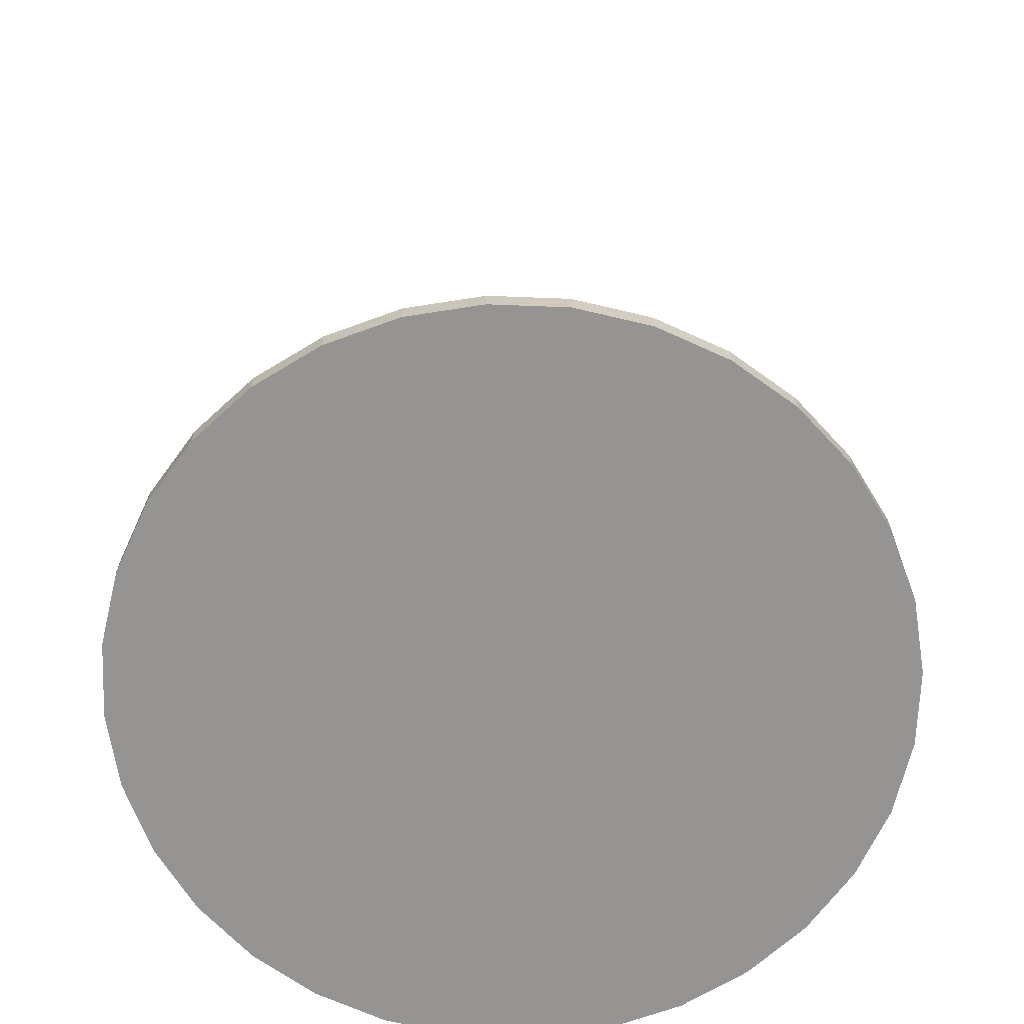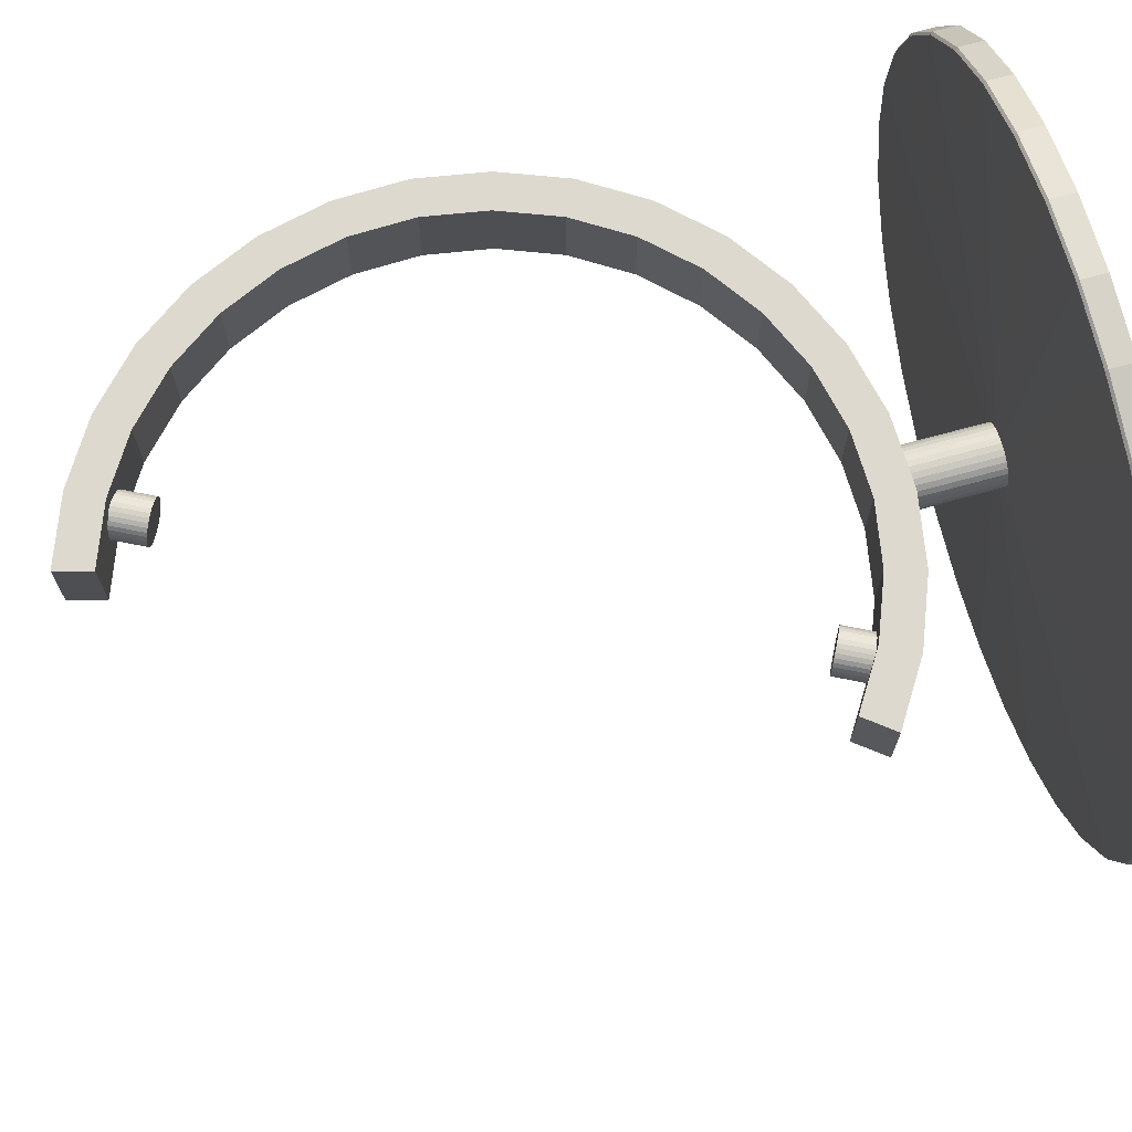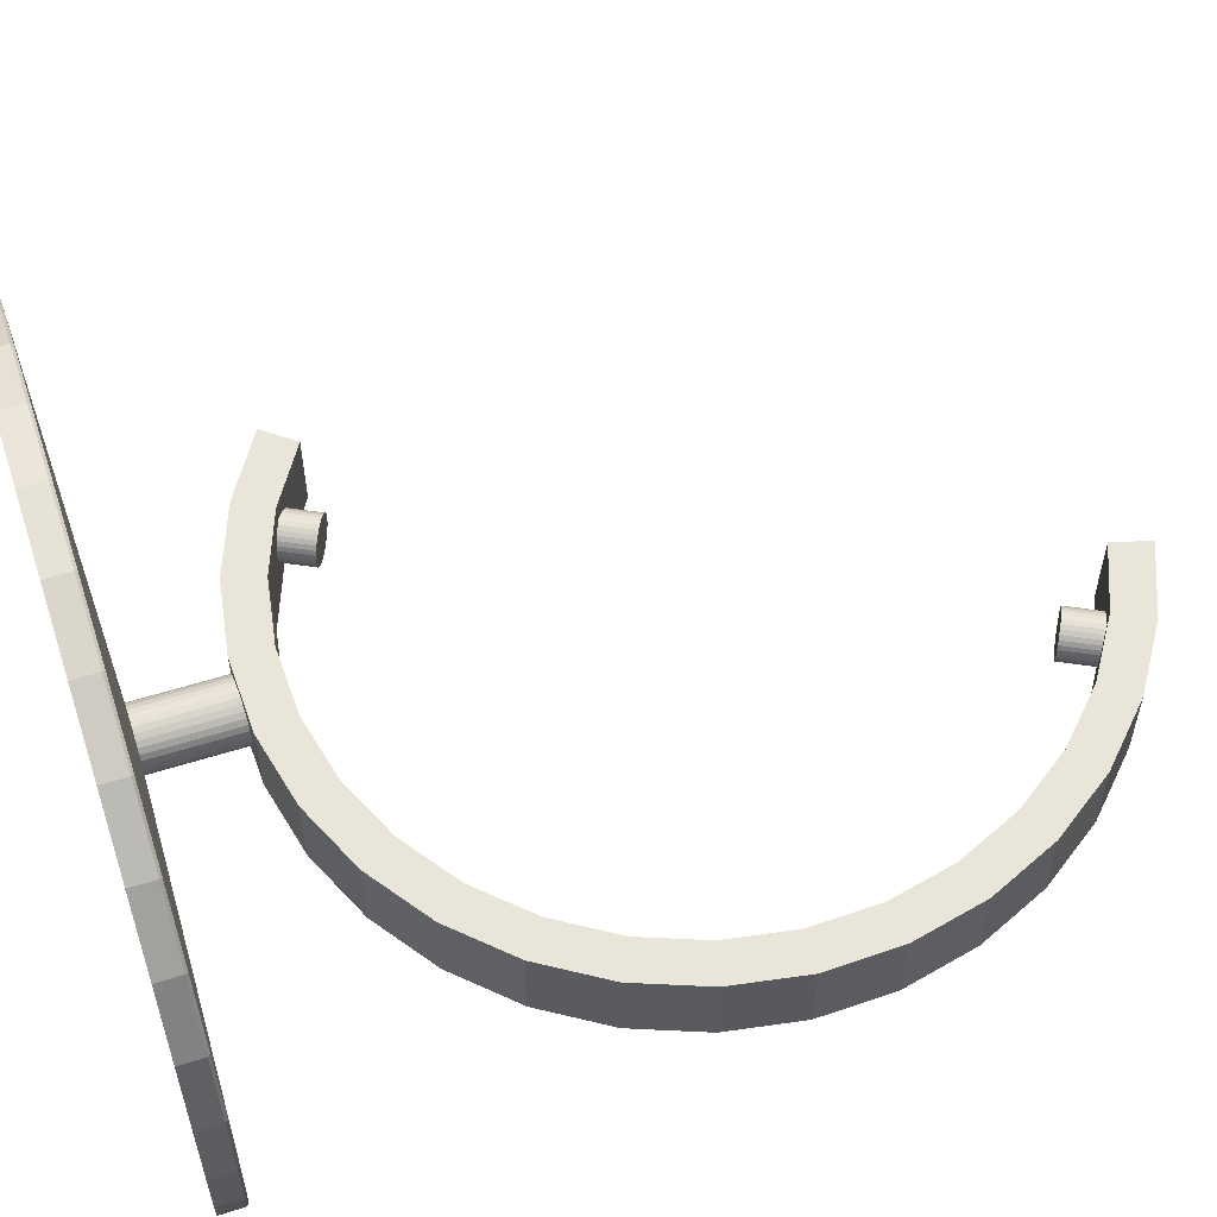
<metadata>
{"format":"obj","ext":"obj","renderer":"f3d","projection":"perspective","resolution":1024,"background":"white","views":[{"elev":-67.1,"azim":-154.1,"up":"+Y"},{"elev":71.8,"azim":-105.2,"up":"+Z"},{"elev":58.6,"azim":72.1,"up":"+Z"}]}
</metadata>
<code>
o Circle
v 0 0 -1
v -0.1951 0 -0.9808
v -0.3827 0 -0.9239
v -0.5556 0 -0.8315
v -0.7071 0 -0.7071
v -0.8315 0 -0.5556
v -0.9239 0 -0.3827
v -0.9808 0 -0.1951
v -1 0 -0
v -0.9808 0 0.1951
v -0.9239 0 0.3827
v -0.8315 0 0.5556
v -0.7071 0 0.7071
v -0.5556 0 0.8315
v -0.3827 0 0.9239
v -0.1951 0 0.9808
v 0 0 1
v 0.1951 0 0.9808
v 0.3827 0 0.9239
v 0.5556 0 0.8315
v 0.7071 0 0.7071
v 0.8315 0 0.5556
v 0.9239 0 0.3827
v 0.9808 0 0.1951
v 1 0 -1e-06
v 0.9808 0 -0.1951
v 0.9239 0 -0.3827
v 0.8315 0 -0.5556
v 0.7071 0 -0.7071
v 0.5556 0 -0.8315
v 0.3827 0 -0.9239
v 0.1951 0 -0.9808
v -0 0.09812 -0.0793
v -0.01547 0.09812 -0.07778
v -0.03035 0.09812 -0.07327
v -0.04406 0.09812 -0.06594
v -0.05607 0.09812 -0.05608
v -0.06594 0.09812 -0.04406
v -0.07327 0.09812 -0.03035
v -0.07778 0.09812 -0.01547
v -0.0793 0.09812 -0
v -0.07778 0.09812 0.01547
v -0.07327 0.09812 0.03035
v -0.06594 0.09812 0.04406
v -0.05607 0.09812 0.05607
v -0.04406 0.09812 0.06594
v -0.03035 0.09812 0.07327
v -0.01547 0.09812 0.07778
v -0 0.09812 0.0793
v 0.01547 0.09812 0.07778
v 0.03035 0.09812 0.07327
v 0.04406 0.09812 0.06594
v 0.05607 0.09812 0.05607
v 0.06594 0.09812 0.04406
v 0.07327 0.09812 0.03035
v 0.07778 0.09812 0.01547
v 0.0793 0.09812 -0
v 0.07778 0.09812 -0.01547
v 0.07327 0.09812 -0.03035
v 0.06594 0.09812 -0.04406
v 0.05607 0.09812 -0.05608
v 0.04406 0.09812 -0.06594
v 0.03035 0.09812 -0.07327
v 0.01547 0.09812 -0.07778
v -0 0.3576 -0.0793
v -0.01547 0.3576 -0.07778
v -0.03035 0.3576 -0.07327
v -0.04406 0.3576 -0.06594
v -0.05607 0.3576 -0.05608
v -0.06594 0.3576 -0.04406
v -0.07327 0.3576 -0.03035
v -0.07778 0.3576 -0.01547
v -0.0793 0.3576 -0
v -0.07778 0.3576 0.01547
v -0.07327 0.3576 0.03035
v -0.06594 0.3576 0.04406
v -0.05607 0.3576 0.05607
v -0.04406 0.3576 0.06594
v -0.03035 0.3576 0.07327
v -0.01547 0.3576 0.07778
v -0 0.3576 0.0793
v 0.01547 0.3576 0.07778
v 0.03035 0.3576 0.07327
v 0.04406 0.3576 0.06594
v 0.05607 0.3576 0.05607
v 0.06594 0.3576 0.04406
v 0.07327 0.3576 0.03035
v 0.07778 0.3576 0.01547
v 0.0793 0.3576 -0
v 0.07778 0.3576 -0.01547
v 0.07327 0.3576 -0.03035
v 0.06594 0.3576 -0.04406
v 0.05607 0.3576 -0.05608
v 0.04406 0.3576 -0.06594
v 0.03035 0.3576 -0.07327
v 0.01547 0.3576 -0.07778
v -0 0.06982 -0.9939
v 0 0.06352 -1
v -0.1951 0.06352 -0.9808
v -0.1939 0.06982 -0.9748
v -0.3827 0.06352 -0.9239
v -0.3803 0.06982 -0.9182
v -0.5556 0.06352 -0.8315
v -0.5522 0.06982 -0.8264
v -0.7071 0.06352 -0.7071
v -0.7028 0.06982 -0.7028
v -0.8315 0.06352 -0.5556
v -0.8264 0.06982 -0.5522
v -0.9239 0.06352 -0.3827
v -0.9182 0.06982 -0.3803
v -0.9808 0.06352 -0.1951
v -0.9748 0.06982 -0.1939
v -1 0.06352 -0
v -0.9939 0.06982 -0
v -0.9808 0.06352 0.1951
v -0.9748 0.06982 0.1939
v -0.9239 0.06352 0.3827
v -0.9182 0.06982 0.3803
v -0.8315 0.06352 0.5556
v -0.8264 0.06982 0.5522
v -0.7071 0.06352 0.7071
v -0.7028 0.06982 0.7028
v -0.5556 0.06352 0.8315
v -0.5522 0.06982 0.8264
v -0.3827 0.06352 0.9239
v -0.3803 0.06982 0.9182
v -0.1951 0.06352 0.9808
v -0.1939 0.06982 0.9748
v 0 0.06352 1
v 0 0.06982 0.9939
v 0.1951 0.06352 0.9808
v 0.1939 0.06982 0.9748
v 0.3827 0.06352 0.9239
v 0.3803 0.06982 0.9182
v 0.5556 0.06352 0.8315
v 0.5522 0.06982 0.8264
v 0.7071 0.06352 0.7071
v 0.7028 0.06982 0.7028
v 0.8315 0.06352 0.5556
v 0.8264 0.06982 0.5522
v 0.9239 0.06352 0.3827
v 0.9182 0.06982 0.3803
v 0.9808 0.06352 0.1951
v 0.9748 0.06982 0.1939
v 1 0.06352 -1e-06
v 0.9939 0.06982 -1e-06
v 0.9808 0.06352 -0.1951
v 0.9748 0.06982 -0.1939
v 0.9239 0.06352 -0.3827
v 0.9182 0.06982 -0.3803
v 0.8315 0.06352 -0.5556
v 0.8264 0.06982 -0.5522
v 0.7071 0.06352 -0.7071
v 0.7028 0.06982 -0.7028
v 0.5556 0.06352 -0.8315
v 0.5522 0.06982 -0.8264
v 0.3827 0.06352 -0.9239
v 0.3803 0.06982 -0.9182
v 0.1951 0.06352 -0.9808
v 0.1939 0.06982 -0.9748
f 2 1 32 31 30 29 28 27 26 25 24 23 22 21 20 19 18 17 16 15 14 13 12 11 10 9 8 7 6 5 4 3
f 140 142 55 54
f 150 152 60 59
f 124 126 47 46
f 152 154 61 60
f 126 128 48 47
f 160 97 33 64
f 154 156 62 61
f 128 130 49 48
f 102 104 36 35
f 156 158 63 62
f 130 132 50 49
f 104 106 37 36
f 158 160 64 63
f 132 134 51 50
f 106 108 38 37
f 134 136 52 51
f 108 110 39 38
f 1 2 99 98
f 136 138 53 52
f 110 112 40 39
f 21 22 139 137
f 112 114 41 40
f 138 140 54 53
f 114 116 42 41
f 142 144 56 55
f 116 118 43 42
f 144 146 57 56
f 118 120 44 43
f 146 148 58 57
f 120 122 45 44
f 148 150 59 58
f 122 124 46 45
f 56 57 89 88
f 8 9 113 111
f 22 23 141 139
f 9 10 115 113
f 23 24 143 141
f 10 11 117 115
f 24 25 145 143
f 11 12 119 117
f 25 26 147 145
f 12 13 121 119
f 26 27 149 147
f 13 14 123 121
f 27 28 151 149
f 14 15 125 123
f 32 1 98 159
f 28 29 153 151
f 15 16 127 125
f 2 3 101 99
f 29 30 155 153
f 16 17 129 127
f 3 4 103 101
f 30 31 157 155
f 17 18 131 129
f 4 5 105 103
f 31 32 159 157
f 18 19 133 131
f 5 6 107 105
f 100 102 35 34
f 19 20 135 133
f 6 7 109 107
f 20 21 137 135
f 7 8 111 109
f 66 67 68 69 70 71 72 73 74 75 76 77 78 79 80 81 82 83 84 85 86 87 88 89 90 91 92 93 94 95 96 65
f 43 44 76 75
f 57 58 90 89
f 44 45 77 76
f 58 59 91 90
f 45 46 78 77
f 59 60 92 91
f 46 47 79 78
f 33 34 66 65
f 60 61 93 92
f 47 48 80 79
f 34 35 67 66
f 61 62 94 93
f 48 49 81 80
f 35 36 68 67
f 62 63 95 94
f 49 50 82 81
f 36 37 69 68
f 63 64 96 95
f 50 51 83 82
f 37 38 70 69
f 64 33 65 96
f 51 52 84 83
f 38 39 71 70
f 52 53 85 84
f 39 40 72 71
f 53 54 86 85
f 40 41 73 72
f 54 55 87 86
f 41 42 74 73
f 55 56 88 87
f 42 43 75 74
f 100 97 98 99
f 102 100 99 101
f 104 102 101 103
f 106 104 103 105
f 108 106 105 107
f 110 108 107 109
f 112 110 109 111
f 114 112 111 113
f 116 114 113 115
f 118 116 115 117
f 120 118 117 119
f 122 120 119 121
f 124 122 121 123
f 126 124 123 125
f 128 126 125 127
f 130 128 127 129
f 132 130 129 131
f 134 132 131 133
f 136 134 133 135
f 138 136 135 137
f 140 138 137 139
f 142 140 139 141
f 144 142 141 143
f 146 144 143 145
f 148 146 145 147
f 150 148 147 149
f 152 150 149 151
f 154 152 151 153
f 156 154 153 155
f 158 156 155 157
f 160 158 157 159
f 97 160 159 98
f 97 100 34 33
o Circle.001_Circle.002
v 0.4447 2.222 0.11
v 0.2614 2.292 0.11
v 0.8672 1.092 0.11
v 0.8047 0.9271 0.11
v 0.7113 0.7778 0.11
v 0.5905 0.6496 0.11
v 0.4471 0.5474 0.11
v 0.2865 0.4751 0.11
v 0.1149 0.4356 0.11
v -0.06119 0.4303 0.11
v -0.2349 0.4595 0.11
v -0.3995 0.522 0.11
v -0.5489 0.6154 0.11
v 0.2349 2.194 0.11
v 0.3995 2.131 0.11
v -0.6109 0.535 0.11
v -0.4447 0.431 0.11
v -0.2614 0.3614 0.11
v -0.0681 0.329 0.11
v 0.1278 0.3349 0.11
v 0.3189 0.3789 0.11
v 0.4977 0.4593 0.11
v 0.6573 0.573 0.11
v 0.7917 0.7158 0.11
v 0.8957 0.882 0.11
v 0.9652 1.065 0.11
v 0.9977 1.259 0.11
v 0.9918 1.455 0.11
v 0.9478 1.646 0.11
v 0.8674 1.824 0.11
v 0.7536 1.984 0.11
v 0.6109 2.118 0.11
v 0.8963 1.265 0.11
v 0.8911 1.442 0.11
v 0.8515 1.613 0.11
v 0.7793 1.774 0.11
v 0.6771 1.917 0.11
v 0.5489 2.038 0.11
v 0.4447 2.222 -0
v 0.2614 2.292 -0
v 0.8672 1.092 -0
v 0.8047 0.9271 -0
v 0.7113 0.7778 -0
v 0.5905 0.6496 -0
v 0.4471 0.5474 -0
v 0.2865 0.4751 -0
v 0.1149 0.4356 -0
v -0.06119 0.4303 -0
v -0.2349 0.4595 -0
v -0.3995 0.522 -0
v -0.5489 0.6154 -0
v 0.2349 2.194 -0
v 0.3995 2.131 -0
v -0.6109 0.535 -0
v -0.4447 0.431 -0
v -0.2614 0.3614 -0
v -0.0681 0.329 -0
v 0.1278 0.3349 -0
v 0.3189 0.3789 -0
v 0.4977 0.4593 -0
v 0.6573 0.573 -0
v 0.7917 0.7158 -0
v 0.8957 0.882 -0
v 0.9652 1.065 -0
v 0.9977 1.259 -0
v 0.9918 1.455 -0
v 0.9478 1.646 -0
v 0.8674 1.824 -0
v 0.7536 1.984 -0
v 0.6109 2.118 -0
v 0.8963 1.265 -0
v 0.8911 1.442 -0
v 0.8515 1.613 -0
v 0.7793 1.774 -0
v 0.6771 1.917 -0
v 0.5489 2.038 -0
v 0.4447 2.222 -0.11
v 0.2614 2.292 -0.11
v 0.8672 1.092 -0.11
v 0.8047 0.9271 -0.11
v 0.7113 0.7778 -0.11
v 0.5905 0.6496 -0.11
v 0.4471 0.5474 -0.11
v 0.2865 0.4751 -0.11
v 0.1149 0.4356 -0.11
v -0.06119 0.4303 -0.11
v -0.2349 0.4595 -0.11
v -0.3995 0.522 -0.11
v -0.5489 0.6154 -0.11
v 0.2349 2.194 -0.11
v 0.3995 2.131 -0.11
v -0.6109 0.535 -0.11
v -0.4447 0.431 -0.11
v -0.2614 0.3614 -0.11
v -0.0681 0.329 -0.11
v 0.1278 0.3349 -0.11
v 0.3189 0.3789 -0.11
v 0.4977 0.4593 -0.11
v 0.6573 0.573 -0.11
v 0.7917 0.7158 -0.11
v 0.8957 0.882 -0.11
v 0.9652 1.065 -0.11
v 0.9977 1.259 -0.11
v 0.9918 1.455 -0.11
v 0.9478 1.646 -0.11
v 0.8674 1.824 -0.11
v 0.7536 1.984 -0.11
v 0.6109 2.118 -0.11
v 0.8963 1.265 -0.11
v 0.8911 1.442 -0.11
v 0.8515 1.613 -0.11
v 0.7793 1.774 -0.11
v 0.6771 1.917 -0.11
v 0.5489 2.038 -0.11
f 182 167 168 181
f 190 196 195 189
f 183 166 167 182
f 191 197 196 190
f 184 165 166 183
f 162 174 175 161
f 177 172 173 176
f 192 198 197 191
f 185 164 165 184
f 178 171 172 177
f 161 175 198 192
f 186 163 164 185
f 179 170 171 178
f 187 193 163 186
f 180 169 170 179
f 188 194 193 187
f 181 168 169 180
f 189 195 194 188
f 199 200 162 161
f 233 232 194 195
f 232 231 193 194
f 231 201 163 193
f 201 202 164 163
f 202 203 165 164
f 203 204 166 165
f 204 205 167 166
f 205 206 168 167
f 206 207 169 168
f 207 208 170 169
f 208 209 171 170
f 209 210 172 171
f 210 211 173 172
f 212 213 175 174
f 214 215 177 176
f 215 216 178 177
f 216 217 179 178
f 217 218 180 179
f 218 219 181 180
f 219 220 182 181
f 220 221 183 182
f 221 222 184 183
f 222 223 185 184
f 223 224 186 185
f 224 225 187 186
f 225 226 188 187
f 226 227 189 188
f 227 228 190 189
f 228 229 191 190
f 229 230 192 191
f 230 199 161 192
f 234 233 195 196
f 235 234 196 197
f 236 235 197 198
f 213 236 198 175
f 200 212 174 162
f 211 214 176 173
f 220 205 206 219
f 228 234 233 227
f 221 204 205 220
f 229 235 234 228
f 222 203 204 221
f 200 212 213 199
f 215 210 211 214
f 230 236 235 229
f 223 202 203 222
f 216 209 210 215
f 199 213 236 230
f 224 201 202 223
f 217 208 209 216
f 225 231 201 224
f 218 207 208 217
f 226 232 231 225
f 219 206 207 218
f 227 233 232 226
f 258 257 244 243
f 266 265 271 272
f 259 258 243 242
f 267 266 272 273
f 260 259 242 241
f 238 237 251 250
f 253 252 249 248
f 268 267 273 274
f 261 260 241 240
f 254 253 248 247
f 237 268 274 251
f 262 261 240 239
f 255 254 247 246
f 263 262 239 269
f 256 255 246 245
f 264 263 269 270
f 257 256 245 244
f 265 264 270 271
f 199 237 238 200
f 233 271 270 232
f 232 270 269 231
f 231 269 239 201
f 201 239 240 202
f 202 240 241 203
f 203 241 242 204
f 204 242 243 205
f 205 243 244 206
f 206 244 245 207
f 207 245 246 208
f 208 246 247 209
f 209 247 248 210
f 210 248 249 211
f 212 250 251 213
f 214 252 253 215
f 215 253 254 216
f 216 254 255 217
f 217 255 256 218
f 218 256 257 219
f 219 257 258 220
f 220 258 259 221
f 221 259 260 222
f 222 260 261 223
f 223 261 262 224
f 224 262 263 225
f 225 263 264 226
f 226 264 265 227
f 227 265 266 228
f 228 266 267 229
f 229 267 268 230
f 230 268 237 199
f 234 272 271 233
f 235 273 272 234
f 236 274 273 235
f 213 251 274 236
f 200 238 250 212
f 211 249 252 214
o Cylinder
v 0.356 2.044 -0.06041
v 0.4097 2.152 -0.06041
v 0.3665 2.038 -0.05925
v 0.4203 2.147 -0.05925
v 0.3767 2.033 -0.05581
v 0.4304 2.142 -0.05581
v 0.386 2.029 -0.05023
v 0.4398 2.137 -0.05023
v 0.3942 2.025 -0.04272
v 0.448 2.133 -0.04272
v 0.401 2.021 -0.03356
v 0.4547 2.13 -0.03356
v 0.406 2.019 -0.02312
v 0.4597 2.127 -0.02312
v 0.4091 2.017 -0.01179
v 0.4628 2.126 -0.01179
v 0.4101 2.017 -0
v 0.4638 2.125 -0
v 0.4091 2.017 0.01179
v 0.4628 2.126 0.01179
v 0.406 2.019 0.02312
v 0.4597 2.127 0.02312
v 0.401 2.021 0.03356
v 0.4547 2.13 0.03356
v 0.3942 2.025 0.04272
v 0.448 2.133 0.04272
v 0.386 2.029 0.05023
v 0.4398 2.137 0.05023
v 0.3767 2.033 0.05581
v 0.4304 2.142 0.05581
v 0.3665 2.038 0.05925
v 0.4203 2.147 0.05925
v 0.356 2.044 0.06041
v 0.4097 2.152 0.06041
v 0.3454 2.049 0.05925
v 0.3992 2.157 0.05925
v 0.3353 2.054 0.05581
v 0.389 2.162 0.05581
v 0.3259 2.059 0.05023
v 0.3797 2.167 0.05023
v 0.3177 2.063 0.04272
v 0.3715 2.171 0.04272
v 0.311 2.066 0.03356
v 0.3647 2.174 0.03356
v 0.306 2.068 0.02312
v 0.3597 2.177 0.02312
v 0.3029 2.07 0.01179
v 0.3566 2.178 0.01179
v 0.3019 2.071 -0
v 0.3556 2.179 -0
v 0.3029 2.07 -0.01179
v 0.3566 2.178 -0.01179
v 0.306 2.068 -0.02312
v 0.3597 2.177 -0.02312
v 0.311 2.066 -0.03356
v 0.3647 2.174 -0.03356
v 0.3177 2.063 -0.04272
v 0.3715 2.171 -0.04272
v 0.3259 2.059 -0.05023
v 0.3797 2.167 -0.05023
v 0.3353 2.054 -0.05581
v 0.389 2.162 -0.05581
v 0.3454 2.049 -0.05925
v 0.3992 2.157 -0.05925
f 275 276 278 277
f 277 278 280 279
f 279 280 282 281
f 281 282 284 283
f 283 284 286 285
f 285 286 288 287
f 287 288 290 289
f 289 290 292 291
f 291 292 294 293
f 293 294 296 295
f 295 296 298 297
f 297 298 300 299
f 299 300 302 301
f 301 302 304 303
f 303 304 306 305
f 305 306 308 307
f 307 308 310 309
f 309 310 312 311
f 311 312 314 313
f 313 314 316 315
f 315 316 318 317
f 317 318 320 319
f 319 320 322 321
f 321 322 324 323
f 323 324 326 325
f 325 326 328 327
f 327 328 330 329
f 329 330 332 331
f 331 332 334 333
f 333 334 336 335
f 278 276 338 336 334 332 330 328 326 324 322 320 318 316 314 312 310 308 306 304 302 300 298 296 294 292 290 288 286 284 282 280
f 335 336 338 337
f 337 338 276 275
f 275 277 279 281 283 285 287 289 291 293 295 297 299 301 303 305 307 309 311 313 315 317 319 321 323 325 327 329 331 333 335 337
o Cylinder.001
v -0.4125 0.4958 -0.06041
v -0.3588 0.604 -0.06041
v -0.402 0.4906 -0.05925
v -0.3482 0.5988 -0.05925
v -0.3918 0.4855 -0.05581
v -0.3381 0.5938 -0.05581
v -0.3825 0.4809 -0.05023
v -0.3287 0.5891 -0.05023
v -0.3743 0.4768 -0.04272
v -0.3205 0.585 -0.04272
v -0.3675 0.4735 -0.03356
v -0.3138 0.5817 -0.03356
v -0.3625 0.471 -0.02312
v -0.3088 0.5792 -0.02312
v -0.3595 0.4695 -0.01179
v -0.3057 0.5777 -0.01179
v -0.3584 0.469 -0
v -0.3047 0.5772 -0
v -0.3595 0.4695 0.01179
v -0.3057 0.5777 0.01179
v -0.3625 0.471 0.02312
v -0.3088 0.5792 0.02312
v -0.3675 0.4735 0.03356
v -0.3138 0.5817 0.03356
v -0.3743 0.4768 0.04272
v -0.3205 0.585 0.04272
v -0.3825 0.4809 0.05023
v -0.3287 0.5891 0.05023
v -0.3918 0.4855 0.05581
v -0.3381 0.5938 0.05581
v -0.402 0.4906 0.05925
v -0.3482 0.5988 0.05925
v -0.4125 0.4958 0.06041
v -0.3588 0.604 0.06041
v -0.4231 0.5011 0.05925
v -0.3694 0.6093 0.05925
v -0.4332 0.5061 0.05581
v -0.3795 0.6143 0.05581
v -0.4426 0.5107 0.05023
v -0.3889 0.619 0.05023
v -0.4508 0.5148 0.04272
v -0.3971 0.623 0.04272
v -0.4575 0.5182 0.03356
v -0.4038 0.6264 0.03356
v -0.4625 0.5206 0.02312
v -0.4088 0.6289 0.02312
v -0.4656 0.5222 0.01179
v -0.4119 0.6304 0.01179
v -0.4666 0.5227 -0
v -0.4129 0.6309 -0
v -0.4656 0.5222 -0.01179
v -0.4119 0.6304 -0.01179
v -0.4625 0.5206 -0.02312
v -0.4088 0.6289 -0.02312
v -0.4575 0.5182 -0.03356
v -0.4038 0.6264 -0.03356
v -0.4508 0.5148 -0.04272
v -0.3971 0.623 -0.04272
v -0.4426 0.5107 -0.05023
v -0.3889 0.619 -0.05023
v -0.4332 0.5061 -0.05581
v -0.3795 0.6143 -0.05581
v -0.4231 0.5011 -0.05925
v -0.3694 0.6093 -0.05925
f 339 340 342 341
f 341 342 344 343
f 343 344 346 345
f 345 346 348 347
f 347 348 350 349
f 349 350 352 351
f 351 352 354 353
f 353 354 356 355
f 355 356 358 357
f 357 358 360 359
f 359 360 362 361
f 361 362 364 363
f 363 364 366 365
f 365 366 368 367
f 367 368 370 369
f 369 370 372 371
f 371 372 374 373
f 373 374 376 375
f 375 376 378 377
f 377 378 380 379
f 379 380 382 381
f 381 382 384 383
f 383 384 386 385
f 385 386 388 387
f 387 388 390 389
f 389 390 392 391
f 391 392 394 393
f 393 394 396 395
f 395 396 398 397
f 397 398 400 399
f 342 340 402 400 398 396 394 392 390 388 386 384 382 380 378 376 374 372 370 368 366 364 362 360 358 356 354 352 350 348 346 344
f 399 400 402 401
f 401 402 340 339
f 339 341 343 345 347 349 351 353 355 357 359 361 363 365 367 369 371 373 375 377 379 381 383 385 387 389 391 393 395 397 399 401

</code>
